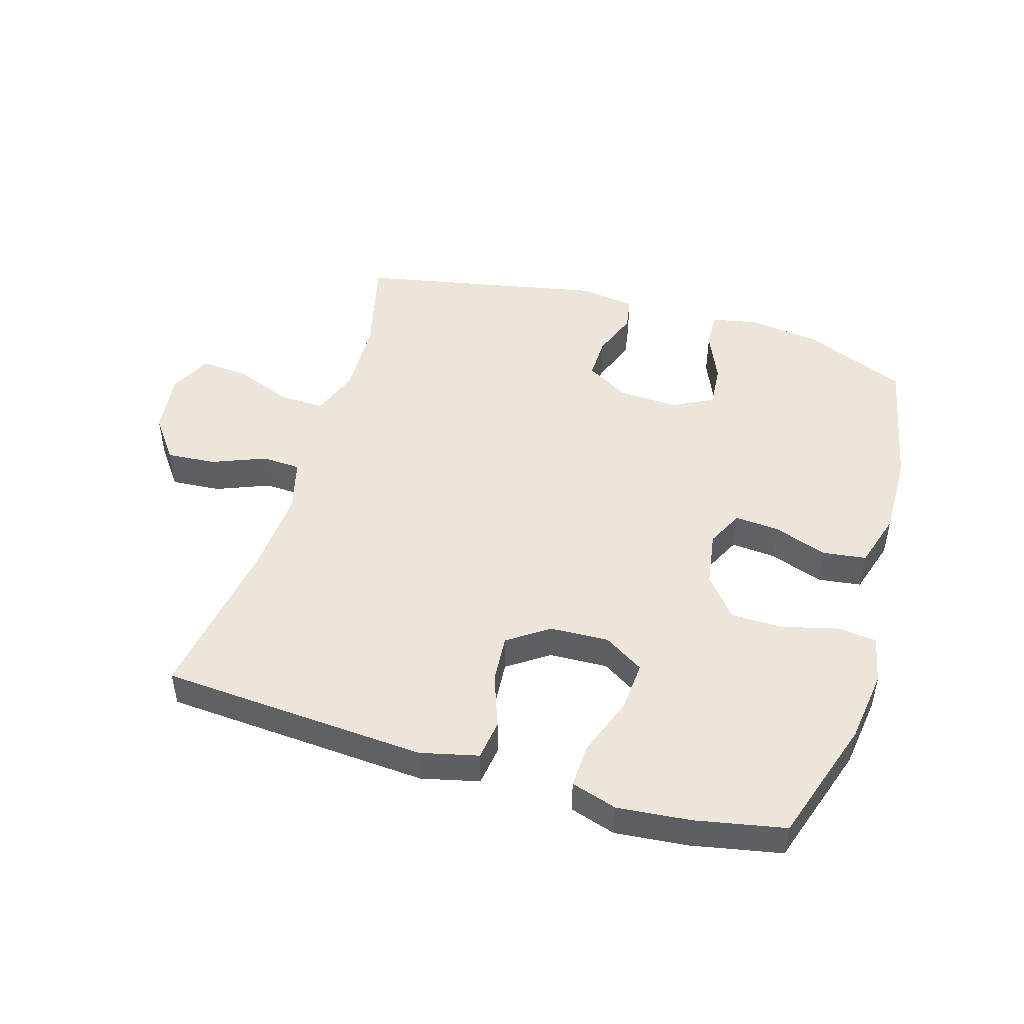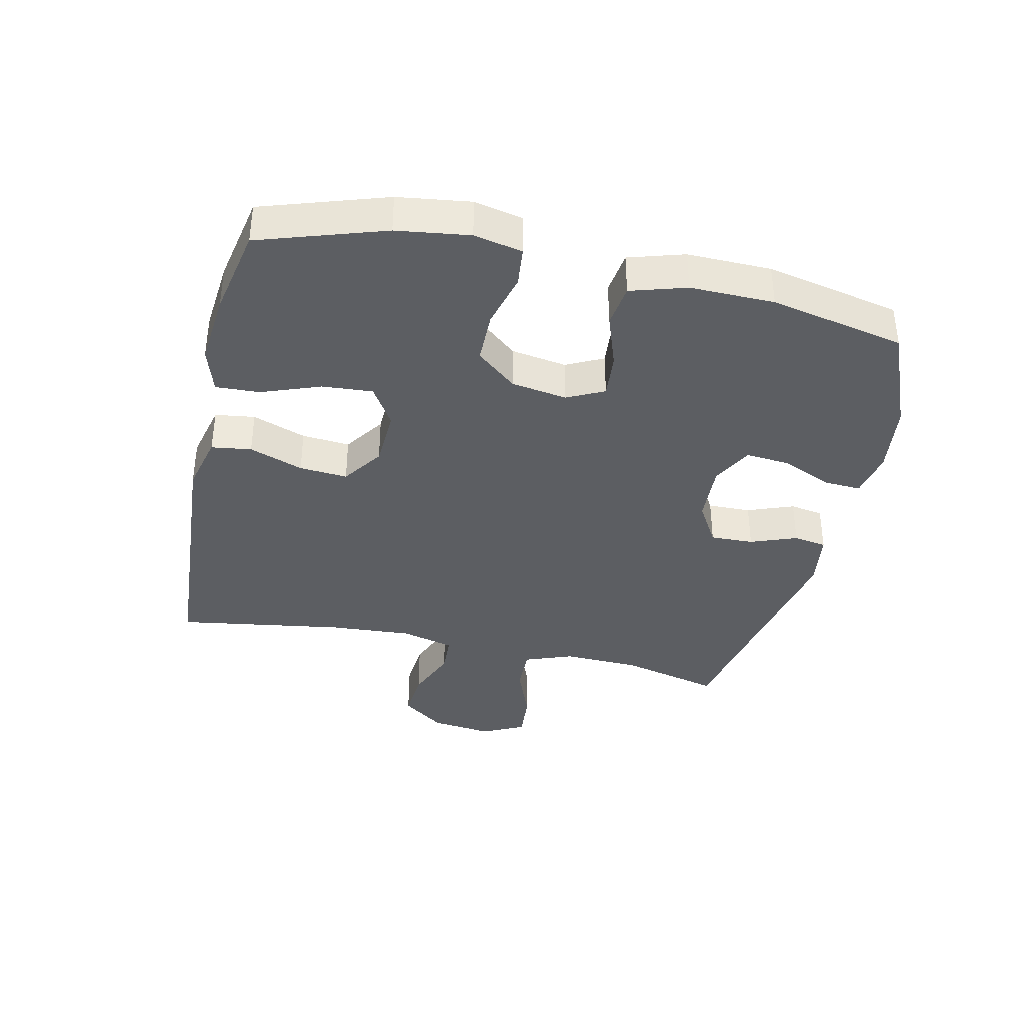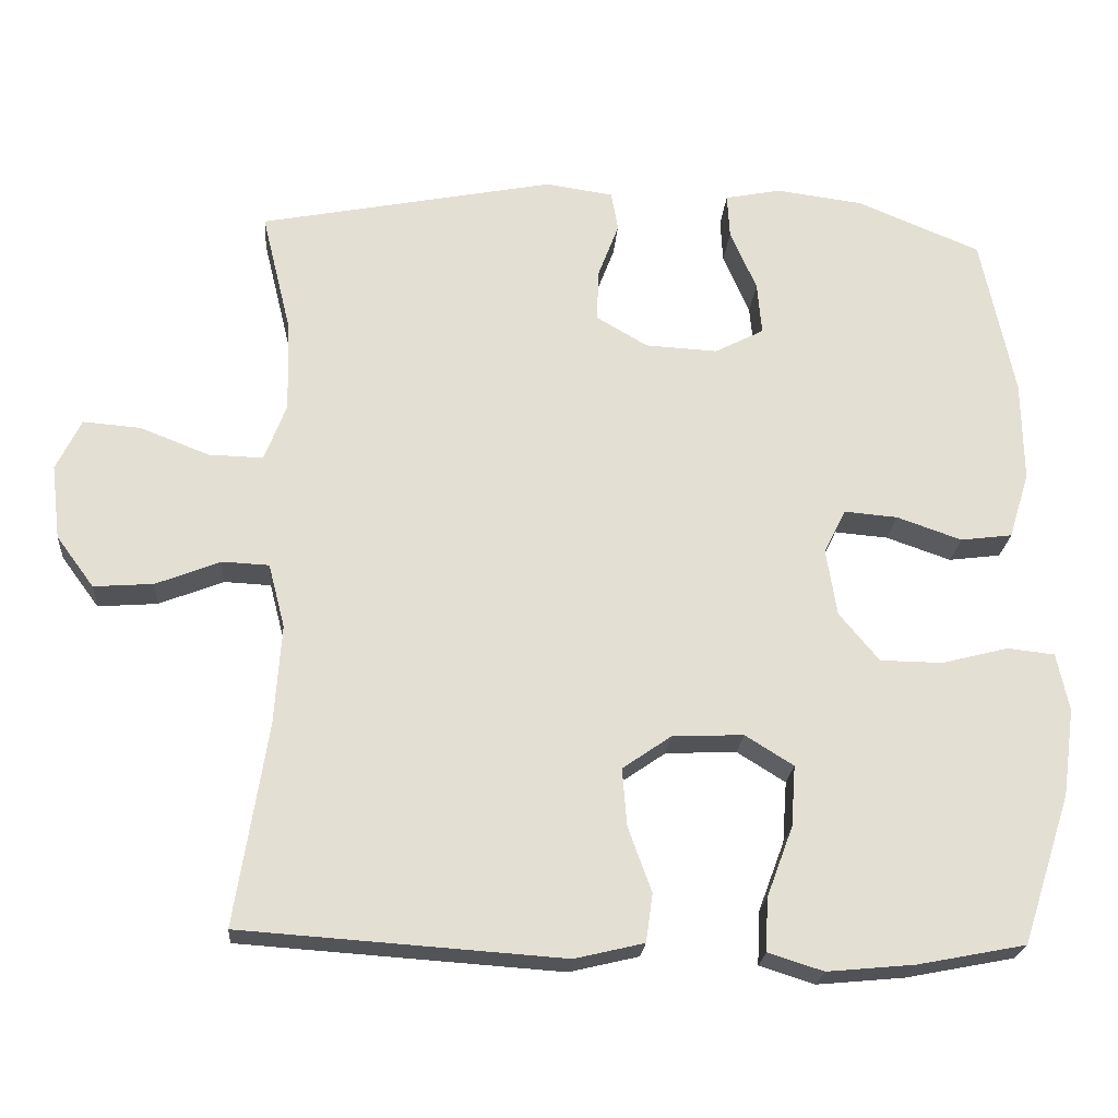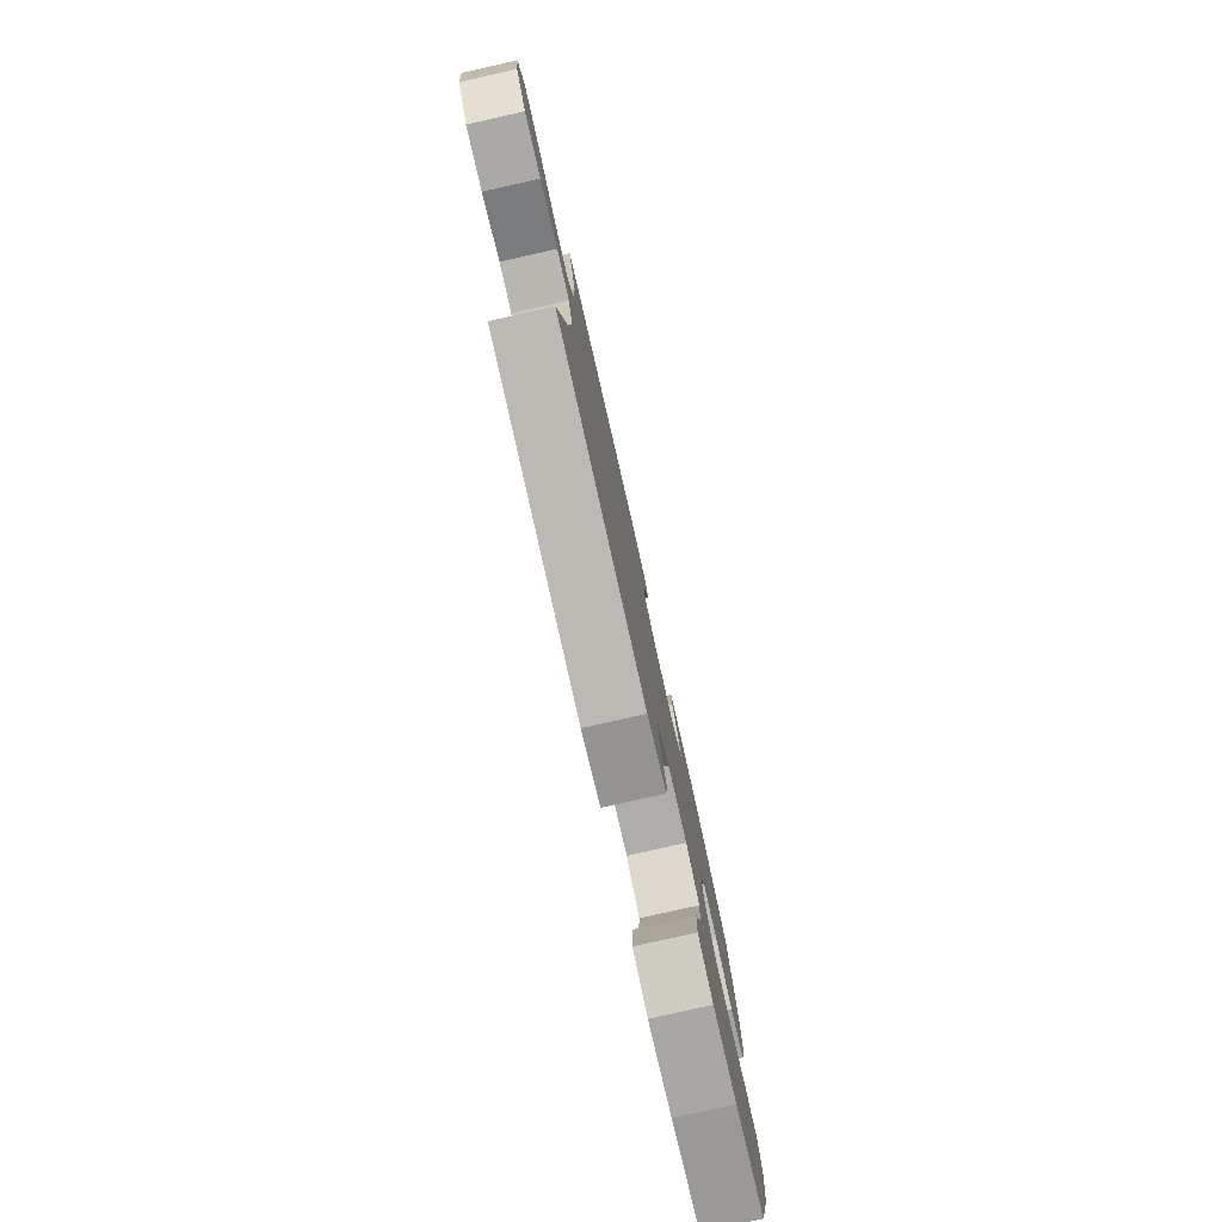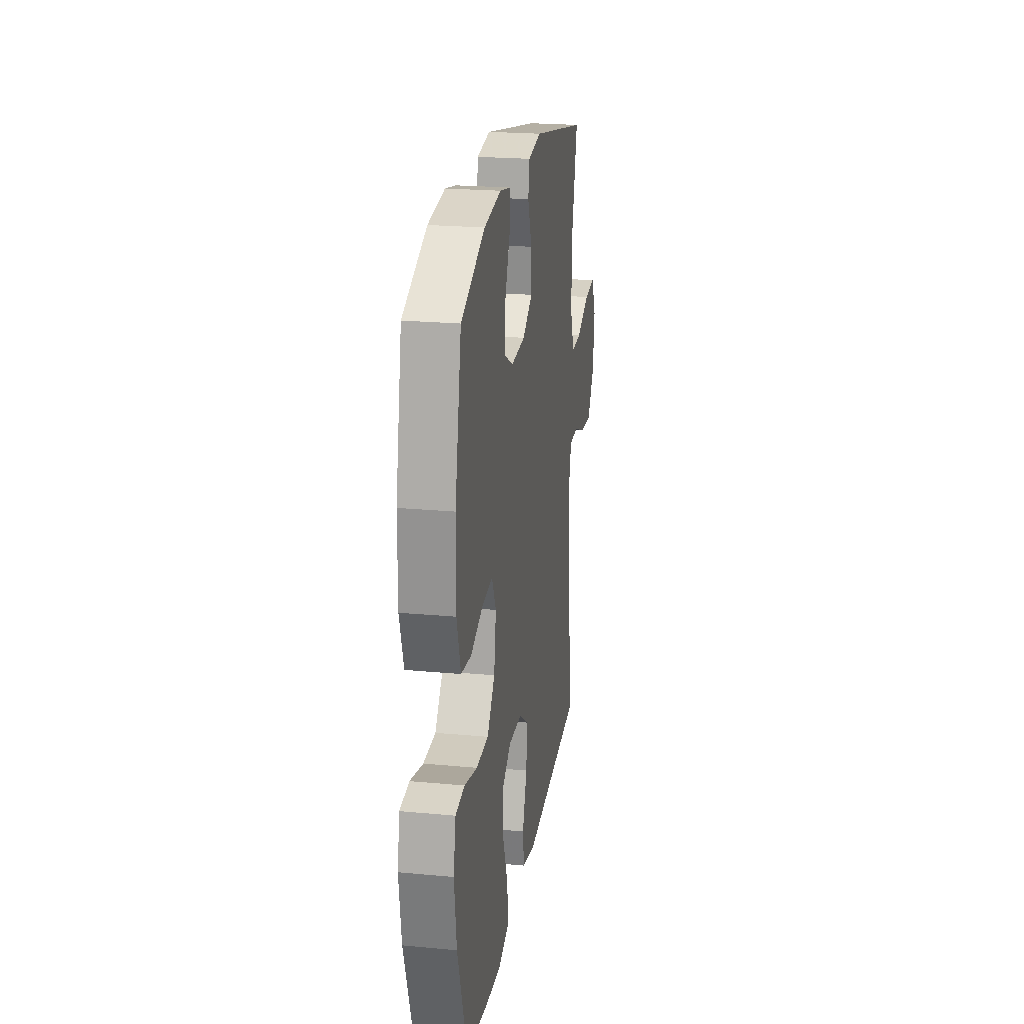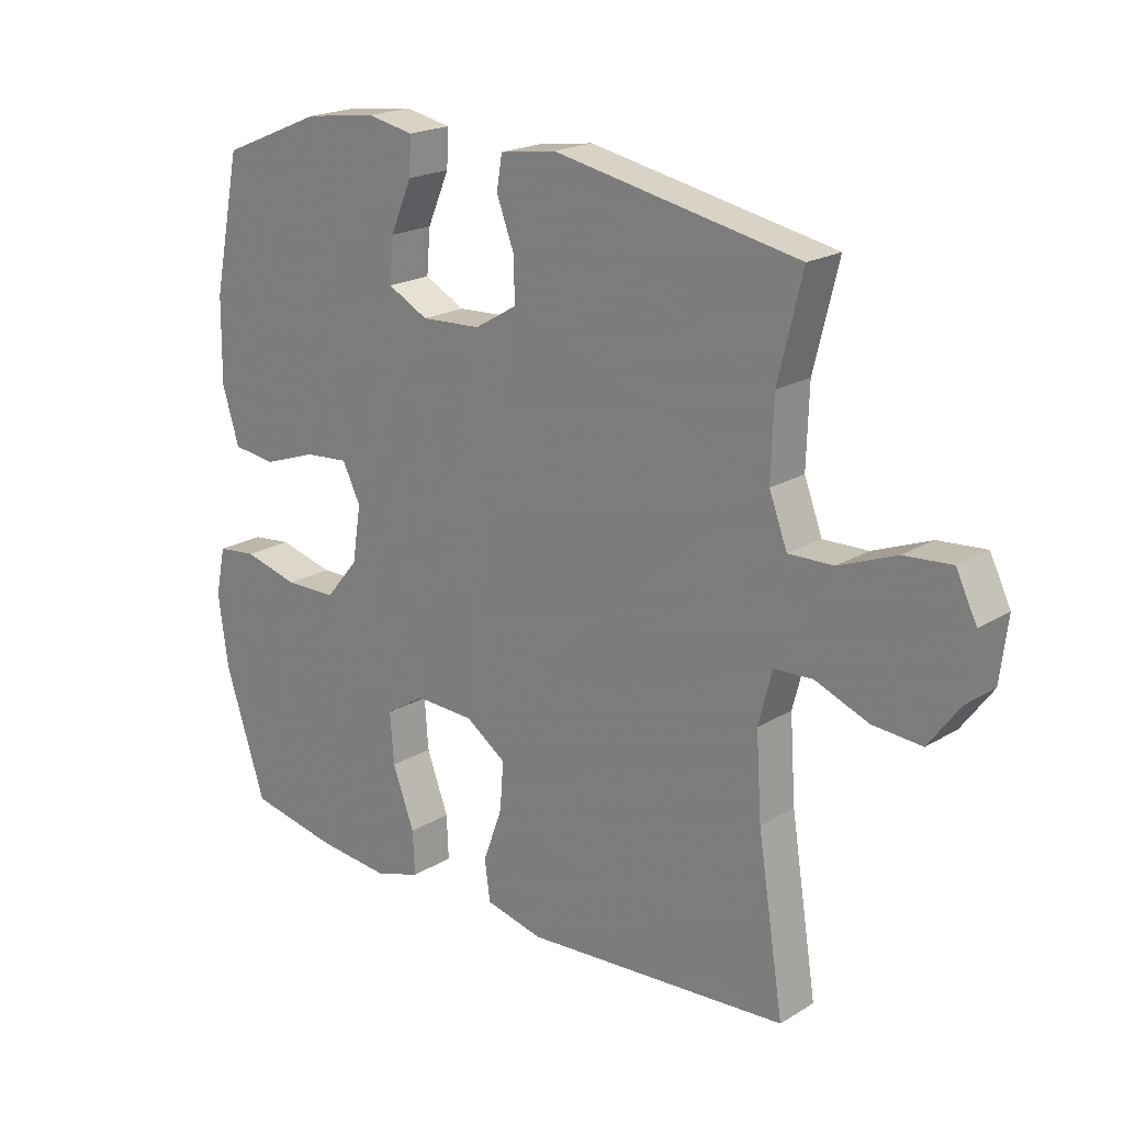
<metadata>
{"format":"obj","ext":"obj","renderer":"f3d","projection":"perspective","resolution":1024,"background":"white","views":[{"elev":48.0,"azim":-163.4,"up":"+Y"},{"elev":-37.7,"azim":-102.6,"up":"+Y"},{"elev":-22.7,"azim":175.5,"up":"+Z"},{"elev":-79.6,"azim":102.7,"up":"+Z"},{"elev":22.6,"azim":-80.9,"up":"+Z"},{"elev":20.1,"azim":42.2,"up":"+Z"}]}
</metadata>
<code>
v -0.5 0.07 0.5
v -0.336 0.07 0.568
v -0.22 0.07 0.583
v -0.146 0.07 0.568
v -0.149 0.07 0.509
v -0.184 0.07 0.428
v -0.19 0.07 0.358
v -0.125 0.07 0.324
v -0.029 0.07 0.329
v 0.039 0.07 0.369
v 0.037 0.07 0.438
v 0.009 0.07 0.512
v 0.018 0.07 0.565
v 0.108 0.07 0.578
v 0.5 0.07 0.5
v 0.461 0.07 0.34
v 0.457 0.07 0.217
v 0.486 0.07 0.14
v 0.558 0.07 0.142
v 0.65 0.07 0.178
v 0.726 0.07 0.184
v 0.759 0.07 0.116
v 0.747 0.07 0.017
v 0.697 0.07 -0.051
v 0.618 0.07 -0.045
v 0.533 0.07 -0.011
v 0.471 0.07 -0.014
v 0.449 0.07 -0.099
v 0.458 0.07 -0.232
v 0.5 0.07 -0.5
v 0.075 0.07 -0.529
v -0.017 0.07 -0.507
v -0.026 0.07 -0.443
v 0.005 0.07 -0.357
v 0.011 0.07 -0.28
v -0.054 0.07 -0.235
v -0.148 0.07 -0.231
v -0.212 0.07 -0.271
v -0.206 0.07 -0.352
v -0.171 0.07 -0.446
v -0.168 0.07 -0.516
v -0.241 0.07 -0.539
v -0.357 0.07 -0.528
v -0.5 0.07 -0.5
v -0.565 0.07 -0.301
v -0.581 0.07 -0.185
v -0.565 0.07 -0.108
v -0.502 0.07 -0.101
v -0.414 0.07 -0.124
v -0.331 0.07 -0.123
v -0.278 0.07 -0.059
v -0.264 0.07 0.03
v -0.293 0.07 0.089
v -0.364 0.07 0.083
v -0.45 0.07 0.053
v -0.519 0.07 0.062
v -0.546 0.07 0.151
v -0.544 0.07 0.285
v -0.5 0 0.5
v -0.336 0 0.568
v -0.22 0 0.583
v -0.146 0 0.568
v -0.149 0 0.509
v -0.184 0 0.428
v -0.19 0 0.358
v -0.125 0 0.324
v -0.029 0 0.329
v 0.039 0 0.369
v 0.037 0 0.438
v 0.009 0 0.512
v 0.018 0 0.565
v 0.108 0 0.578
v 0.5 0 0.5
v 0.461 0 0.34
v 0.457 0 0.217
v 0.486 0 0.14
v 0.558 0 0.142
v 0.65 0 0.178
v 0.726 0 0.184
v 0.759 0 0.116
v 0.747 0 0.017
v 0.697 0 -0.051
v 0.618 0 -0.045
v 0.533 0 -0.011
v 0.471 0 -0.014
v 0.449 0 -0.099
v 0.458 0 -0.232
v 0.5 0 -0.5
v 0.075 0 -0.529
v -0.017 0 -0.507
v -0.026 0 -0.443
v 0.005 0 -0.357
v 0.011 0 -0.28
v -0.054 0 -0.235
v -0.148 0 -0.231
v -0.212 0 -0.271
v -0.206 0 -0.352
v -0.171 0 -0.446
v -0.168 0 -0.516
v -0.241 0 -0.539
v -0.357 0 -0.528
v -0.5 0 -0.5
v -0.565 0 -0.301
v -0.581 0 -0.185
v -0.565 0 -0.108
v -0.502 0 -0.101
v -0.414 0 -0.124
v -0.331 0 -0.123
v -0.278 0 -0.059
v -0.264 0 0.03
v -0.293 0 0.089
v -0.364 0 0.083
v -0.45 0 0.053
v -0.519 0 0.062
v -0.546 0 0.151
v -0.544 0 0.285
f 54 55 56 57
f 53 54 57 58
f 46 47 48 49
f 46 49 50
f 45 46 50
f 44 45 50
f 43 44 50 51
f 39 40 41 42
f 38 39 42 43
f 31 32 33 34
f 29 30 31 34
f 28 29 34 35
f 27 28 35 36
f 23 24 25 26
f 23 26 27
f 22 23 27
f 19 20 21 22
f 18 19 22 27
f 17 18 27 36
f 13 14 15 16
f 11 12 13 16
f 10 11 16 17
f 9 10 17 36
f 3 4 5 6
f 3 6 7
f 2 3 7
f 53 58 1 2
f 52 53 2 7
f 51 52 7 8
f 38 43 51 8
f 37 38 8 9
f 9 36 37
f 115 114 113 112
f 116 115 112 111
f 107 106 105 104
f 108 107 104
f 108 104 103
f 108 103 102
f 109 108 102 101
f 100 99 98 97
f 101 100 97 96
f 92 91 90 89
f 92 89 88 87
f 93 92 87 86
f 94 93 86 85
f 84 83 82 81
f 85 84 81
f 85 81 80
f 80 79 78 77
f 85 80 77 76
f 94 85 76 75
f 74 73 72 71
f 74 71 70 69
f 75 74 69 68
f 94 75 68 67
f 64 63 62 61
f 65 64 61
f 65 61 60
f 60 59 116 111
f 65 60 111 110
f 66 65 110 109
f 66 109 101 96
f 67 66 96 95
f 95 94 67
f 1 59 60 2
f 2 60 61 3
f 3 61 62 4
f 4 62 63 5
f 5 63 64 6
f 6 64 65 7
f 7 65 66 8
f 8 66 67 9
f 9 67 68 10
f 10 68 69 11
f 11 69 70 12
f 12 70 71 13
f 13 71 72 14
f 14 72 73 15
f 15 73 74 16
f 16 74 75 17
f 17 75 76 18
f 18 76 77 19
f 19 77 78 20
f 20 78 79 21
f 21 79 80 22
f 22 80 81 23
f 23 81 82 24
f 24 82 83 25
f 25 83 84 26
f 26 84 85 27
f 27 85 86 28
f 28 86 87 29
f 29 87 88 30
f 30 88 89 31
f 31 89 90 32
f 32 90 91 33
f 33 91 92 34
f 34 92 93 35
f 35 93 94 36
f 36 94 95 37
f 37 95 96 38
f 38 96 97 39
f 39 97 98 40
f 40 98 99 41
f 41 99 100 42
f 42 100 101 43
f 43 101 102 44
f 44 102 103 45
f 45 103 104 46
f 46 104 105 47
f 47 105 106 48
f 48 106 107 49
f 49 107 108 50
f 50 108 109 51
f 51 109 110 52
f 52 110 111 53
f 53 111 112 54
f 54 112 113 55
f 55 113 114 56
f 56 114 115 57
f 57 115 116 58
f 58 116 59 1

</code>
